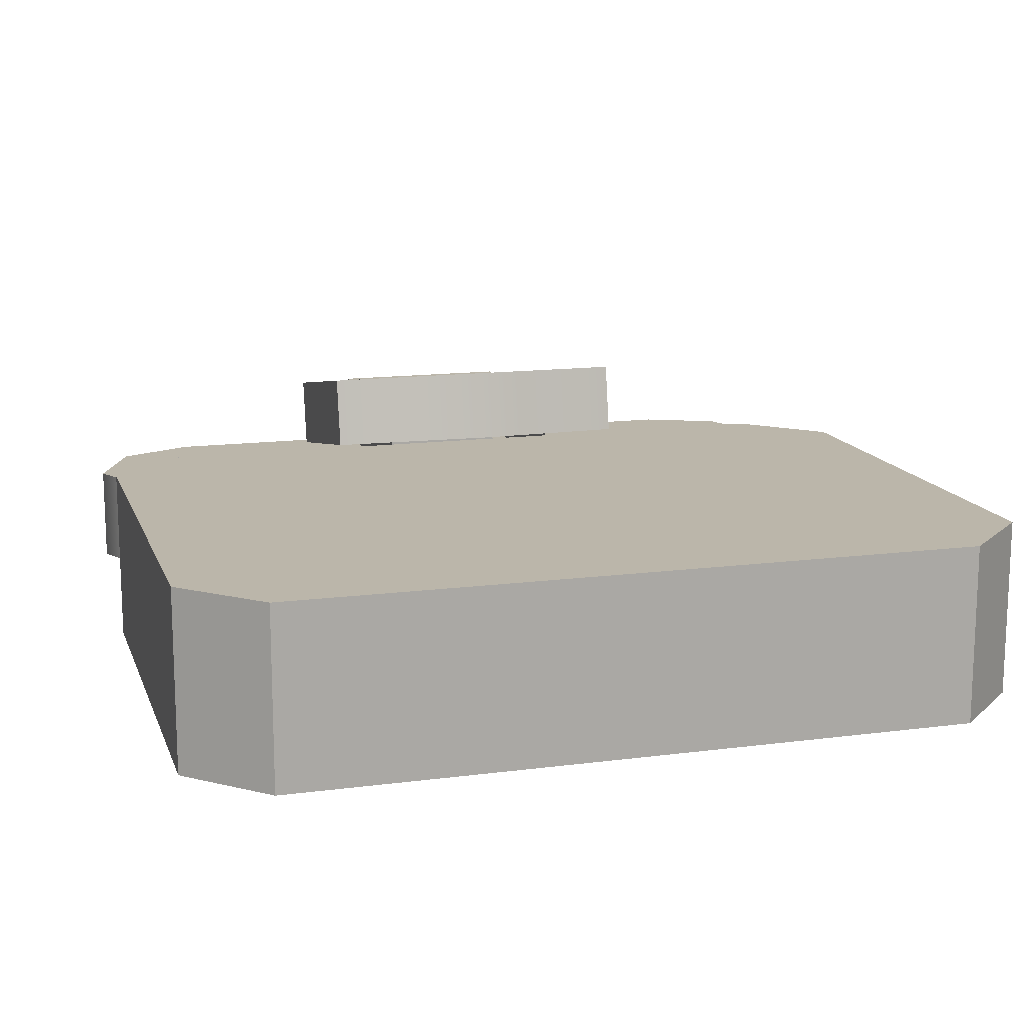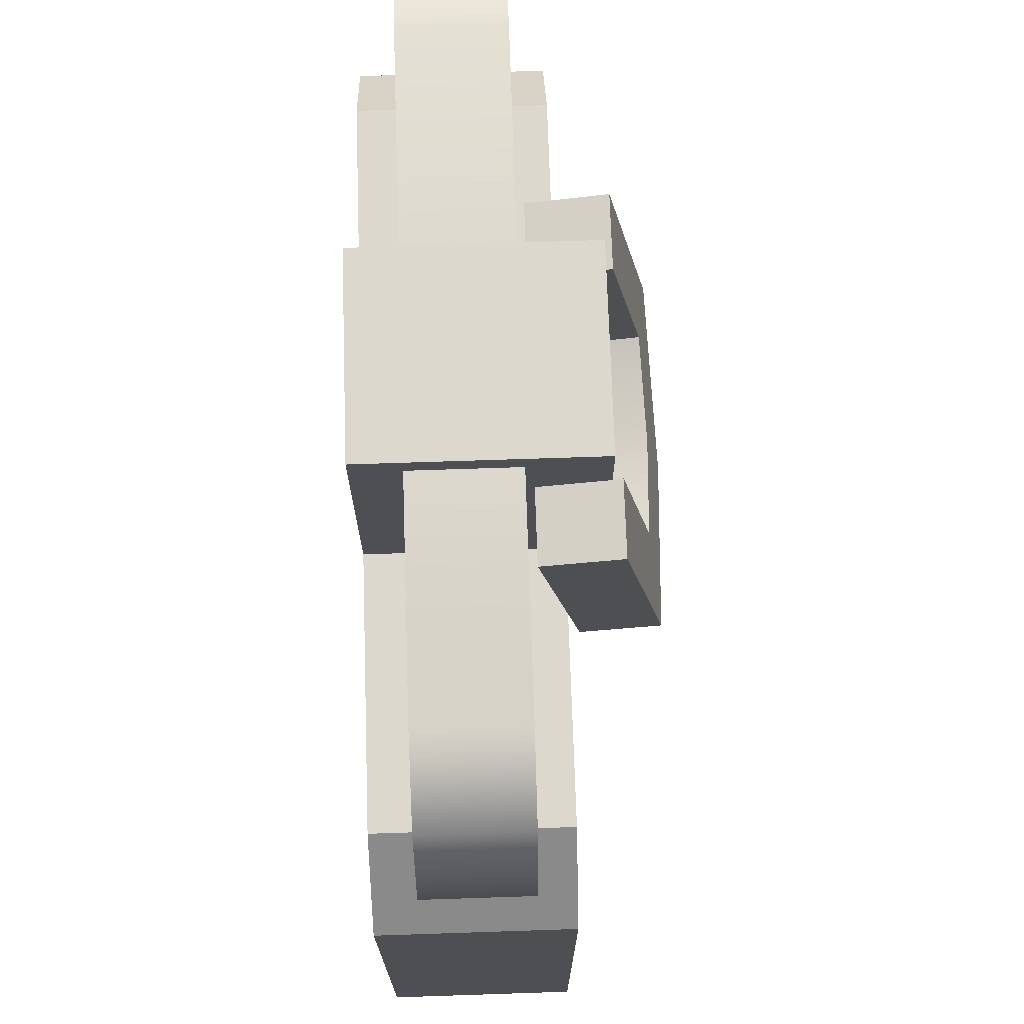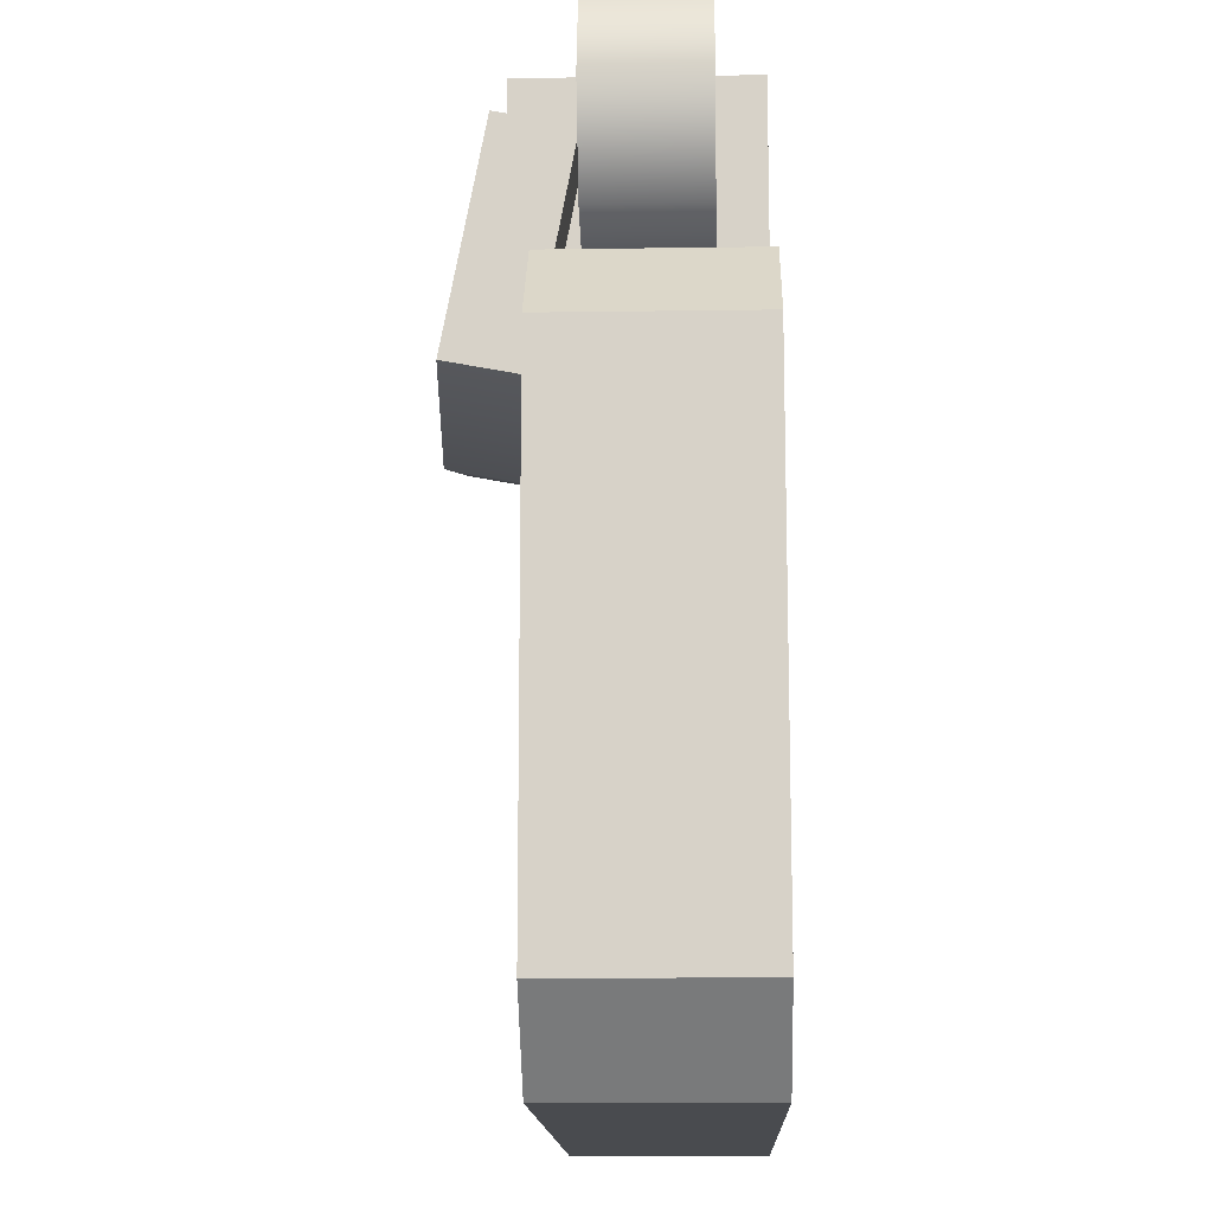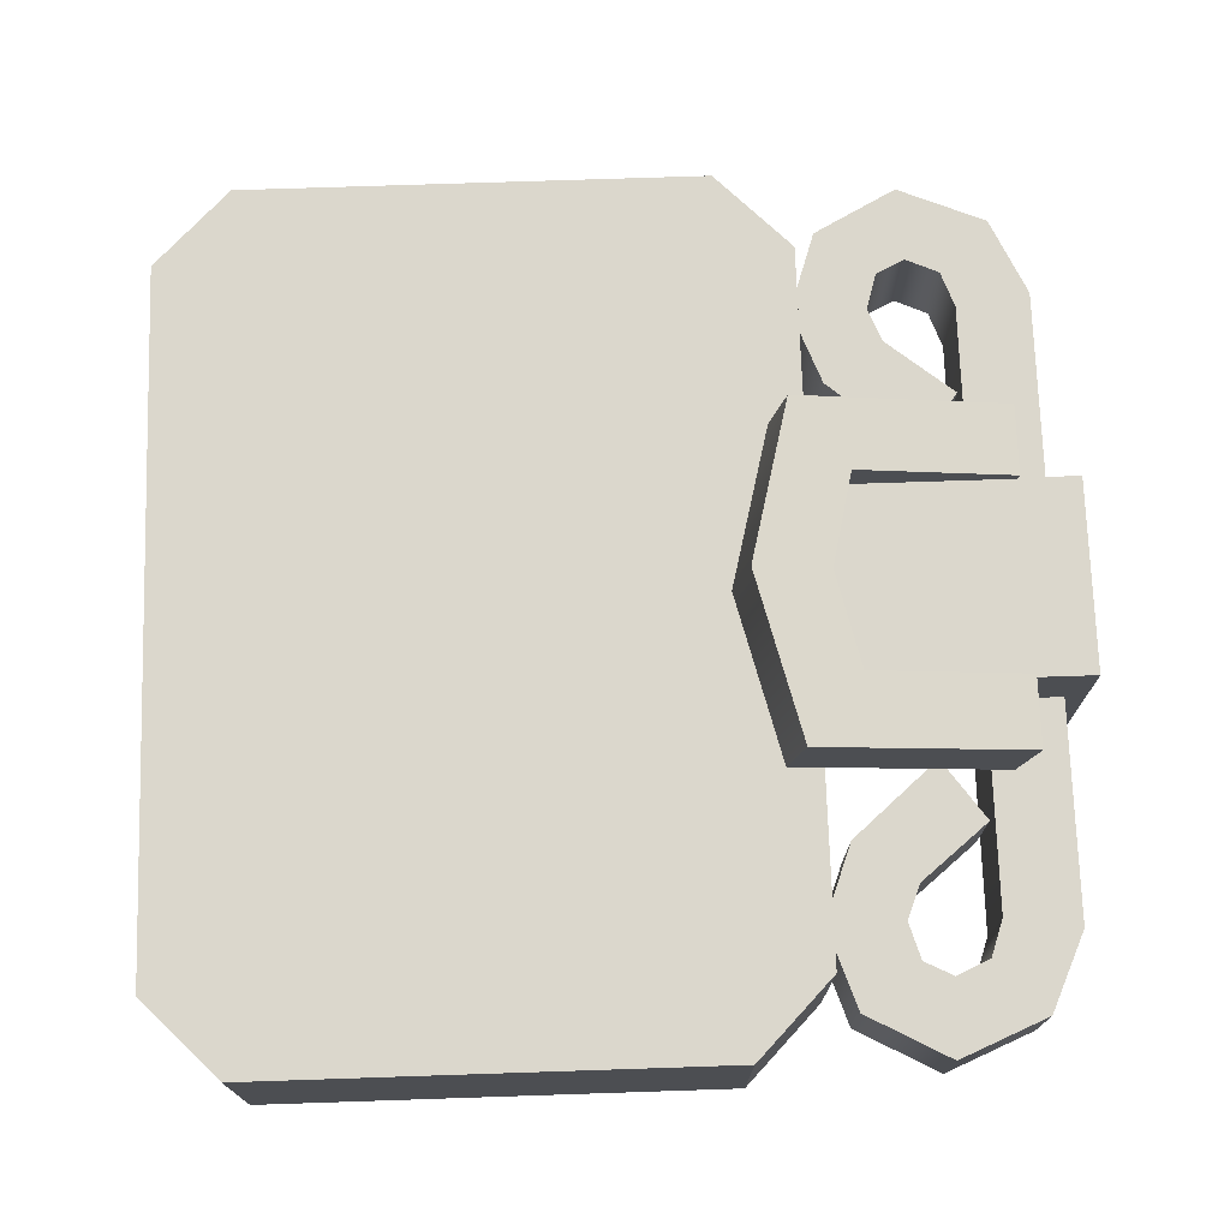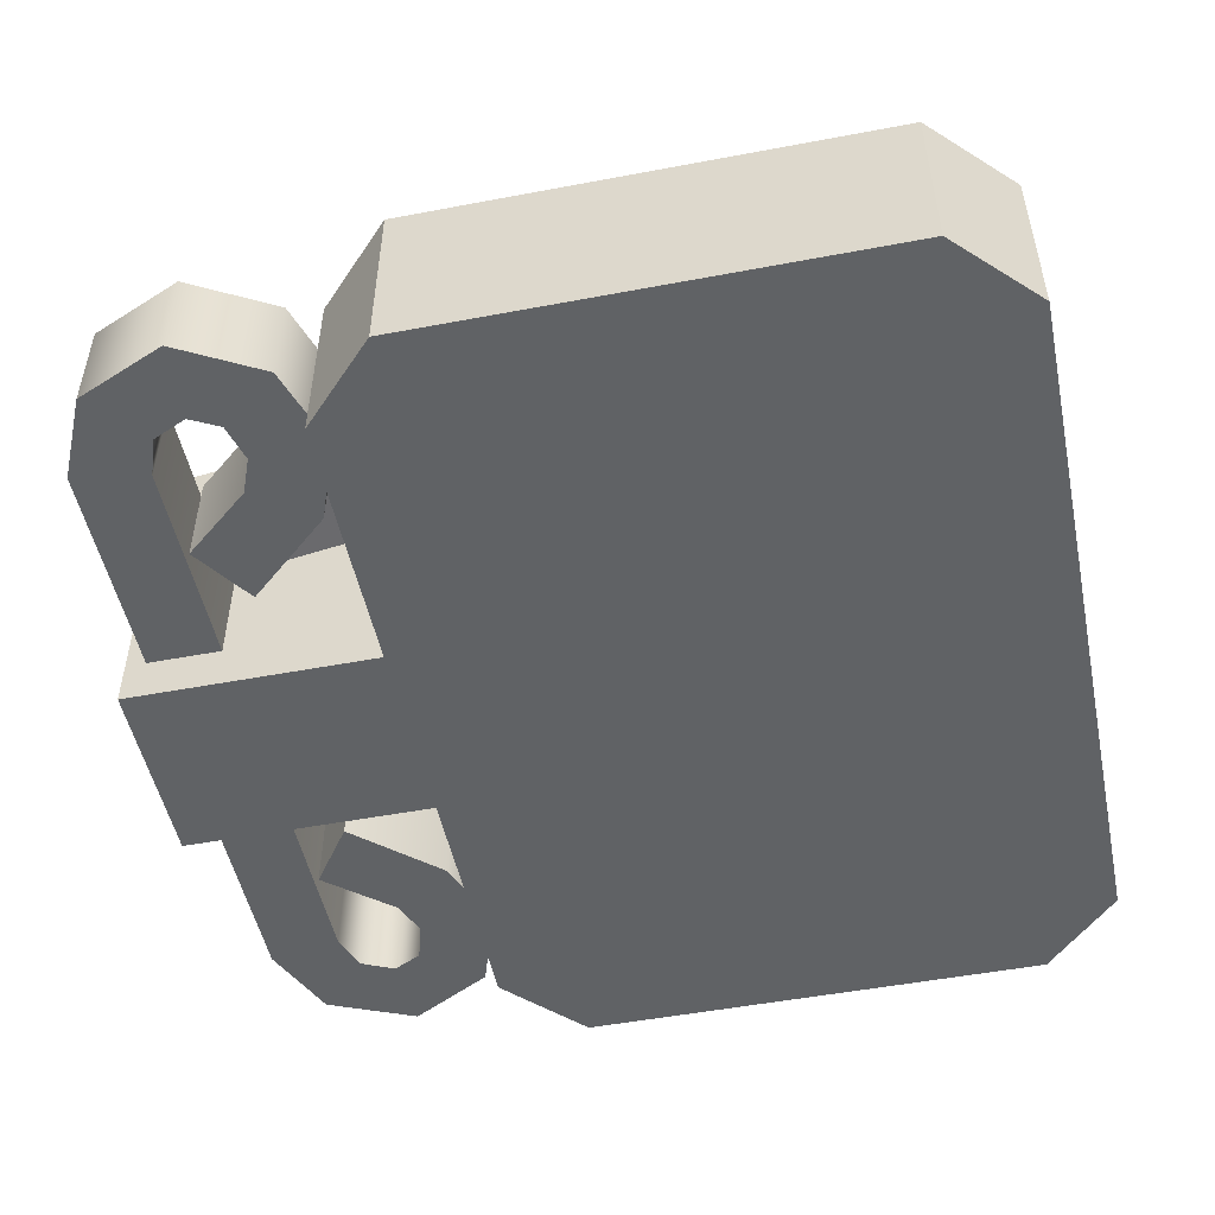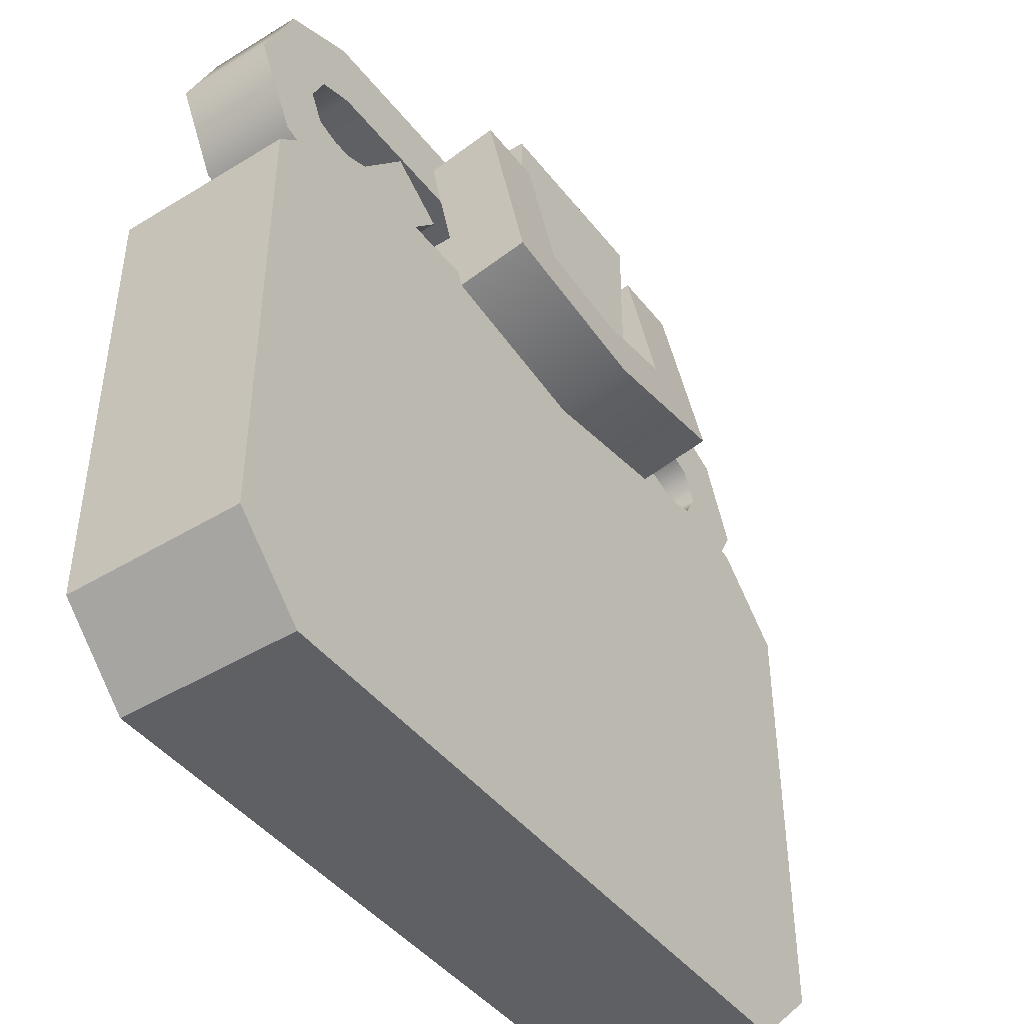
<metadata>
{"format":"obj","ext":"obj","renderer":"f3d","projection":"perspective","resolution":1024,"background":"white","views":[{"elev":14.0,"azim":-16.2,"up":"+Z"},{"elev":72.1,"azim":-91.9,"up":"+Y"},{"elev":-13.7,"azim":91.9,"up":"+Y"},{"elev":73.2,"azim":88.1,"up":"+Z"},{"elev":-50.5,"azim":-78.3,"up":"+Z"},{"elev":-44.4,"azim":-54.6,"up":"+Y"}]}
</metadata>
<code>
g t013v001_h
v 0.406 0.7164 -0.288
v -0.4059 0.7164 -0.288
v -0.4059 0.7164 -0.5
v 0.406 0.7164 -0.5
v 0.406 0.7164 -0.288
v 0.406 0.7164 -0.5
v 0.4962 0.628 -0.5
v 0.4962 0.628 -0.288
v -0.496 0.08832 -0.288
v -0.496 0.08832 -0.5
v -0.496 0.628 -0.5
v -0.496 0.628 -0.288
v -0.496 0.628 -0.288
v -0.496 0.628 -0.5
v -0.4059 0.7164 -0.5
v -0.4059 0.7164 -0.288
v 0.406 0 -0.5
v -0.4059 0 -0.5
v -0.4059 0 -0.288
v 0.406 0 -0.288
v 0.4962 0.628 -0.288
v 0.4962 0.628 -0.5
v 0.4962 0.08832 -0.5
v 0.4962 0.08832 -0.288
v 0.4962 0.08832 -0.288
v 0.4962 0.08832 -0.5
v 0.406 0 -0.5
v 0.406 0 -0.288
v -0.4059 0 -0.288
v -0.4059 0 -0.5
v -0.496 0.08832 -0.5
v -0.496 0.08832 -0.288
v -0.3699 0.6531 -0.288
v -0.4059 0.7164 -0.288
v 0.406 0.7164 -0.288
v 0.37 0.6531 -0.288
v 0.4962 0.628 -0.288
v 0.4319 0.5878 -0.288
v 0.37 0.6531 -0.288
v 0.406 0.7164 -0.288
v -0.4059 0.7164 -0.288
v -0.3699 0.6531 -0.288
v -0.4318 0.5878 -0.288
v -0.496 0.628 -0.288
v -0.4318 0.5878 -0.288
v -0.4318 0.1286 -0.288
v -0.496 0.08832 -0.288
v -0.496 0.628 -0.288
v 0.406 0 -0.288
v 0.37 0.06322 -0.288
v 0.4319 0.1286 -0.288
v 0.4962 0.08832 -0.288
v 0.4319 0.5878 -0.288
v 0.4962 0.628 -0.288
v 0.4962 0.08832 -0.288
v 0.4319 0.1286 -0.288
v -0.4059 0 -0.288
v -0.3699 0.06322 -0.288
v 0.37 0.06322 -0.288
v 0.406 0 -0.288
v -0.496 0.08832 -0.288
v -0.4318 0.1286 -0.288
v -0.3699 0.06322 -0.288
v -0.4059 0 -0.288
v -0.496 0.08832 -0.5
v -0.4059 0.7164 -0.5
v -0.496 0.628 -0.5
v -0.4059 0 -0.5
v 0.406 0.7164 -0.5
v 0.406 0 -0.5
v 0.4962 0.628 -0.5
v 0.4962 0.08832 -0.5
v 0.3606 0.9821 -0.447
v 0.09404 0.9821 -0.447
v 0.08944 0.8974 -0.447
v 0.3467 0.8974 -0.447
v 0.4508 0.9409 -0.447
v 0.389 0.8824 -0.447
v 0.4937 0.8388 -0.447
v 0.4064 0.8435 -0.447
v 0.4418 0.7426 -0.447
v 0.3894 0.8101 -0.447
v 0.347 0.7107 -0.447
v 0.347 0.7976 -0.447
v 0.2595 0.7438 -0.447
v 0.3073 0.8134 -0.447
v 0.1742 0.8422 -0.447
v 0.2432 0.8917 -0.447
v 0.3606 0.9821 -0.3315
v 0.08944 0.8974 -0.3315
v 0.09404 0.9821 -0.3315
v 0.3467 0.8974 -0.3315
v 0.4508 0.9409 -0.3315
v 0.389 0.8824 -0.3315
v 0.4937 0.8388 -0.3315
v 0.4064 0.8435 -0.3315
v 0.4418 0.7426 -0.3315
v 0.3894 0.8101 -0.3315
v 0.347 0.7107 -0.3315
v 0.347 0.7976 -0.3315
v 0.2595 0.7438 -0.3315
v 0.3073 0.8134 -0.3315
v 0.1742 0.8422 -0.3315
v 0.2432 0.8917 -0.3315
v 0.3606 0.9821 -0.3315
v 0.09404 0.9821 -0.3315
v 0.09404 0.9821 -0.447
v 0.3606 0.9821 -0.447
v 0.4508 0.9409 -0.3315
v 0.4508 0.9409 -0.447
v 0.4937 0.8388 -0.3315
v 0.4937 0.8388 -0.447
v 0.4418 0.7426 -0.3315
v 0.4418 0.7426 -0.447
v 0.347 0.7107 -0.3315
v 0.347 0.7107 -0.447
v 0.2595 0.7438 -0.3315
v 0.2595 0.7438 -0.447
v 0.1742 0.8422 -0.3315
v 0.1742 0.8422 -0.447
v 0.08944 0.8974 -0.3315
v 0.3467 0.8974 -0.447
v 0.08944 0.8974 -0.447
v 0.3467 0.8974 -0.3315
v 0.389 0.8824 -0.447
v 0.389 0.8824 -0.3315
v 0.4064 0.8435 -0.447
v 0.4064 0.8435 -0.3315
v 0.3894 0.8101 -0.447
v 0.3894 0.8101 -0.3315
v 0.347 0.7976 -0.447
v 0.347 0.7976 -0.3315
v 0.3073 0.8134 -0.447
v 0.3073 0.8134 -0.3315
v 0.2432 0.8917 -0.447
v 0.2432 0.8917 -0.3315
v 0.2432 0.8917 -0.3315
v 0.1742 0.8422 -0.3315
v 0.1742 0.8422 -0.447
v 0.2432 0.8917 -0.447
v 0.1104 1.005 -0.2471
v 0.1104 0.7164 -0.2471
v -0.1104 0.7164 -0.2471
v -0.1104 1.005 -0.2471
v 0.1104 1.005 -0.5
v 0.1104 1.005 -0.2471
v -0.1104 1.005 -0.2471
v -0.1104 1.005 -0.5
v -0.1104 0.7164 -0.2471
v -0.1104 0.7164 -0.5
v -0.1104 1.005 -0.5
v -0.1104 1.005 -0.2471
v 0.1104 1.005 -0.2471
v 0.1104 1.005 -0.5
v 0.1104 0.7164 -0.5
v 0.1104 0.7164 -0.2471
v 0.1104 1.005 -0.5
v -0.1104 1.005 -0.5
v -0.1104 0.7164 -0.5
v 0.1104 0.7164 -0.5
v 0.1911 0.6912 -0.1899
v 0.1093 0.7547 -0.202
v 0.1093 0.9372 -0.2365
v 0.1911 0.9372 -0.2365
v 0.1093 0.7547 -0.202
v 0.1911 0.6912 -0.1899
v -3.576e-07 0.6429 -0.1807
v -3.576e-07 0.7287 -0.197
v -0.1092 0.7547 -0.202
v -0.191 0.6912 -0.1899
v -0.191 0.9372 -0.2365
v -0.1092 0.9372 -0.2365
v -0.1092 0.7547 -0.202
v -0.191 0.6912 -0.1899
v -3.576e-07 0.6429 -0.1807
v -0.191 0.675 -0.2753
v -0.191 0.6912 -0.1899
v -3.576e-07 0.6267 -0.2661
v 0.1911 0.6912 -0.1899
v 0.1911 0.675 -0.2753
v 0.1911 0.9372 -0.2365
v 0.1911 0.921 -0.3219
v 0.1911 0.675 -0.2753
v 0.1911 0.6912 -0.1899
v -0.191 0.6912 -0.1899
v -0.191 0.675 -0.2753
v -0.191 0.921 -0.3219
v -0.191 0.9372 -0.2365
v 0.1093 0.9372 -0.2365
v 0.1093 0.921 -0.3219
v 0.1911 0.921 -0.3219
v 0.1911 0.9372 -0.2365
v 0.1093 0.7547 -0.202
v 0.1093 0.7385 -0.2873
v 0.1093 0.921 -0.3219
v 0.1093 0.9372 -0.2365
v -3.576e-07 0.7287 -0.197
v 0.1093 0.7385 -0.2873
v 0.1093 0.7547 -0.202
v -3.576e-07 0.7125 -0.2824
v -0.1092 0.7547 -0.202
v -0.1092 0.7385 -0.2873
v -0.191 0.9372 -0.2365
v -0.191 0.921 -0.3219
v -0.1092 0.921 -0.3219
v -0.1092 0.9372 -0.2365
v -0.1092 0.9372 -0.2365
v -0.1092 0.921 -0.3219
v -0.1092 0.7385 -0.2873
v -0.1092 0.7547 -0.202
v -0.3606 0.9821 -0.447
v -0.08944 0.8974 -0.447
v -0.09404 0.9821 -0.447
v -0.3467 0.8974 -0.447
v -0.4508 0.9409 -0.447
v -0.389 0.8824 -0.447
v -0.4937 0.8388 -0.447
v -0.4064 0.8435 -0.447
v -0.4418 0.7426 -0.447
v -0.3894 0.8101 -0.447
v -0.347 0.7107 -0.447
v -0.347 0.7976 -0.447
v -0.2595 0.7438 -0.447
v -0.3073 0.8135 -0.447
v -0.1742 0.8422 -0.447
v -0.2432 0.8917 -0.447
v -0.3606 0.9821 -0.3315
v -0.09404 0.9821 -0.3315
v -0.08944 0.8974 -0.3315
v -0.3467 0.8974 -0.3315
v -0.4508 0.9409 -0.3315
v -0.389 0.8824 -0.3315
v -0.4937 0.8388 -0.3315
v -0.4064 0.8435 -0.3315
v -0.4418 0.7426 -0.3315
v -0.3894 0.8101 -0.3315
v -0.347 0.7107 -0.3315
v -0.347 0.7976 -0.3315
v -0.2595 0.7438 -0.3315
v -0.3073 0.8135 -0.3315
v -0.1742 0.8422 -0.3315
v -0.2432 0.8917 -0.3315
v -0.3606 0.9821 -0.3315
v -0.09404 0.9821 -0.447
v -0.09404 0.9821 -0.3315
v -0.3606 0.9821 -0.447
v -0.4508 0.9409 -0.3315
v -0.4508 0.9409 -0.447
v -0.4937 0.8388 -0.3315
v -0.4937 0.8388 -0.447
v -0.4418 0.7426 -0.3315
v -0.4418 0.7426 -0.447
v -0.347 0.7107 -0.3315
v -0.347 0.7107 -0.447
v -0.2595 0.7438 -0.3315
v -0.2595 0.7438 -0.447
v -0.1742 0.8422 -0.3315
v -0.1742 0.8422 -0.447
v -0.08944 0.8974 -0.3315
v -0.08944 0.8974 -0.447
v -0.3467 0.8974 -0.447
v -0.3467 0.8974 -0.3315
v -0.389 0.8824 -0.447
v -0.389 0.8824 -0.3315
v -0.4064 0.8435 -0.447
v -0.4064 0.8435 -0.3315
v -0.3894 0.8101 -0.447
v -0.3894 0.8101 -0.3315
v -0.347 0.7976 -0.447
v -0.347 0.7976 -0.3315
v -0.3073 0.8135 -0.447
v -0.3073 0.8135 -0.3315
v -0.2432 0.8917 -0.447
v -0.2432 0.8917 -0.3315
v -0.2432 0.8917 -0.3315
v -0.2432 0.8917 -0.447
v -0.1742 0.8422 -0.447
v -0.1742 0.8422 -0.3315
v 0.1093 0.921 -0.3219
v 0.1093 0.7385 -0.2873
v 0.1911 0.675 -0.2753
v 0.1911 0.921 -0.3219
v 0.1093 0.7385 -0.2873
v -3.576e-07 0.6267 -0.2661
v 0.1911 0.675 -0.2753
v -3.576e-07 0.7125 -0.2824
v -0.191 0.675 -0.2753
v -0.1092 0.7385 -0.2873
v -0.1092 0.7385 -0.2873
v -0.1092 0.921 -0.3219
v -0.191 0.921 -0.3219
v -0.191 0.675 -0.2753
v -0.3699 0.06322 -0.288
v -0.4318 0.1286 -0.288
v -0.4318 0.5878 -0.288
v -0.3699 0.6531 -0.288
v 0.37 0.06322 -0.288
v 0.37 0.6531 -0.288
v 0.4319 0.1286 -0.288
v 0.4319 0.5878 -0.288
g t013v001_h_0
f 3 2 1
f 4 3 1
f 7 6 5
f 8 7 5
f 11 10 9
f 12 11 9
f 15 14 13
f 16 15 13
f 19 18 17
f 20 19 17
f 23 22 21
f 24 23 21
f 27 26 25
f 28 27 25
f 31 30 29
f 32 31 29
f 35 34 33
f 36 35 33
f 39 38 37
f 40 39 37
f 43 42 41
f 44 43 41
f 47 46 45
f 48 47 45
f 51 50 49
f 52 51 49
f 55 54 53
f 56 55 53
f 59 58 57
f 60 59 57
f 63 62 61
f 64 63 61
f 67 66 65
f 66 68 65
f 66 69 68
f 69 70 68
f 69 71 70
f 71 72 70
f 75 74 73
f 76 75 73
f 76 73 77
f 78 76 77
f 78 77 79
f 80 78 79
f 80 79 81
f 82 80 81
f 82 81 83
f 84 82 83
f 84 83 85
f 86 84 85
f 86 85 87
f 88 86 87
f 91 90 89
f 90 92 89
f 89 92 93
f 92 94 93
f 93 94 95
f 94 96 95
f 95 96 97
f 96 98 97
f 97 98 99
f 98 100 99
f 99 100 101
f 100 102 101
f 101 102 103
f 102 104 103
f 107 106 105
f 108 107 105
f 108 105 109
f 110 108 109
f 110 109 111
f 112 110 111
f 112 111 113
f 114 112 113
f 114 113 115
f 116 114 115
f 116 115 117
f 118 116 117
f 118 117 119
f 120 118 119
f 123 122 121
f 122 124 121
f 122 125 124
f 125 126 124
f 125 127 126
f 127 128 126
f 127 129 128
f 129 130 128
f 129 131 130
f 131 132 130
f 131 133 132
f 133 134 132
f 133 135 134
f 135 136 134
f 139 138 137
f 140 139 137
f 143 142 141
f 144 143 141
f 147 146 145
f 148 147 145
f 151 150 149
f 152 151 149
f 155 154 153
f 156 155 153
f 159 158 157
f 160 159 157
f 163 162 161
f 164 163 161
f 167 166 165
f 168 167 165
f 168 169 167
f 169 170 167
f 173 172 171
f 174 173 171
f 177 176 175
f 176 178 175
f 175 178 179
f 178 180 179
f 183 182 181
f 184 183 181
f 187 186 185
f 188 187 185
f 191 190 189
f 192 191 189
f 195 194 193
f 196 195 193
f 199 198 197
f 198 200 197
f 197 200 201
f 200 202 201
f 205 204 203
f 206 205 203
f 209 208 207
f 210 209 207
f 213 212 211
f 212 214 211
f 211 214 215
f 214 216 215
f 215 216 217
f 216 218 217
f 217 218 219
f 218 220 219
f 219 220 221
f 220 222 221
f 221 222 223
f 222 224 223
f 223 224 225
f 224 226 225
f 229 228 227
f 230 229 227
f 230 227 231
f 232 230 231
f 232 231 233
f 234 232 233
f 234 233 235
f 236 234 235
f 236 235 237
f 238 236 237
f 238 237 239
f 240 238 239
f 240 239 241
f 242 240 241
f 245 244 243
f 244 246 243
f 243 246 247
f 246 248 247
f 247 248 249
f 248 250 249
f 249 250 251
f 250 252 251
f 251 252 253
f 252 254 253
f 253 254 255
f 254 256 255
f 255 256 257
f 256 258 257
f 261 260 259
f 262 261 259
f 263 261 262
f 264 263 262
f 265 263 264
f 266 265 264
f 267 265 266
f 268 267 266
f 269 267 268
f 270 269 268
f 271 269 270
f 272 271 270
f 273 271 272
f 274 273 272
f 277 276 275
f 278 277 275
f 281 280 279
f 282 281 279
f 285 284 283
f 284 286 283
f 284 287 286
f 287 288 286
f 291 290 289
f 292 291 289
f 295 294 293
f 296 295 293
f 293 297 296
f 297 298 296
f 298 297 299
f 300 298 299

</code>
